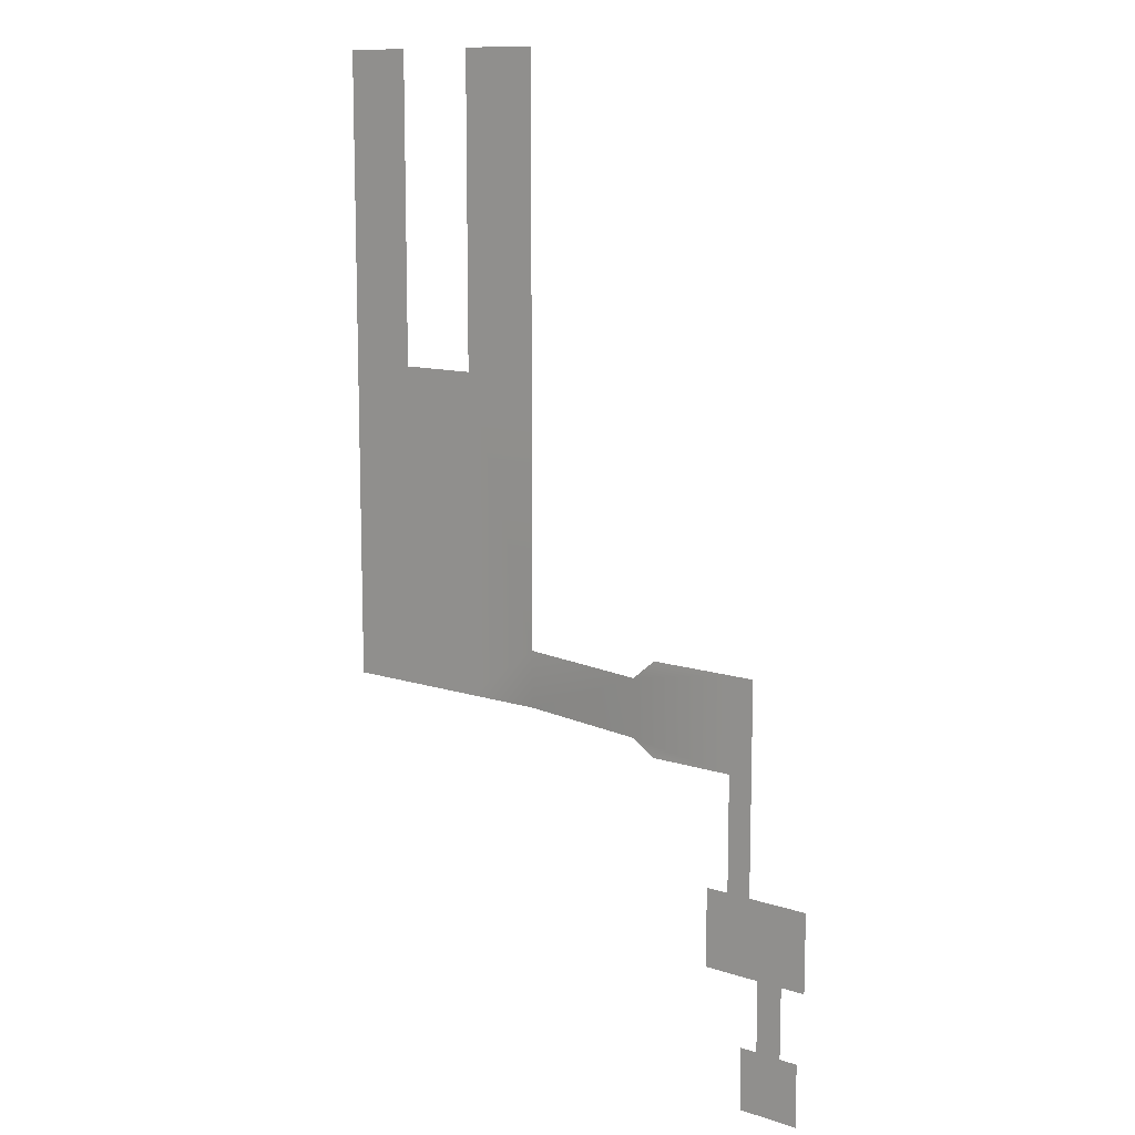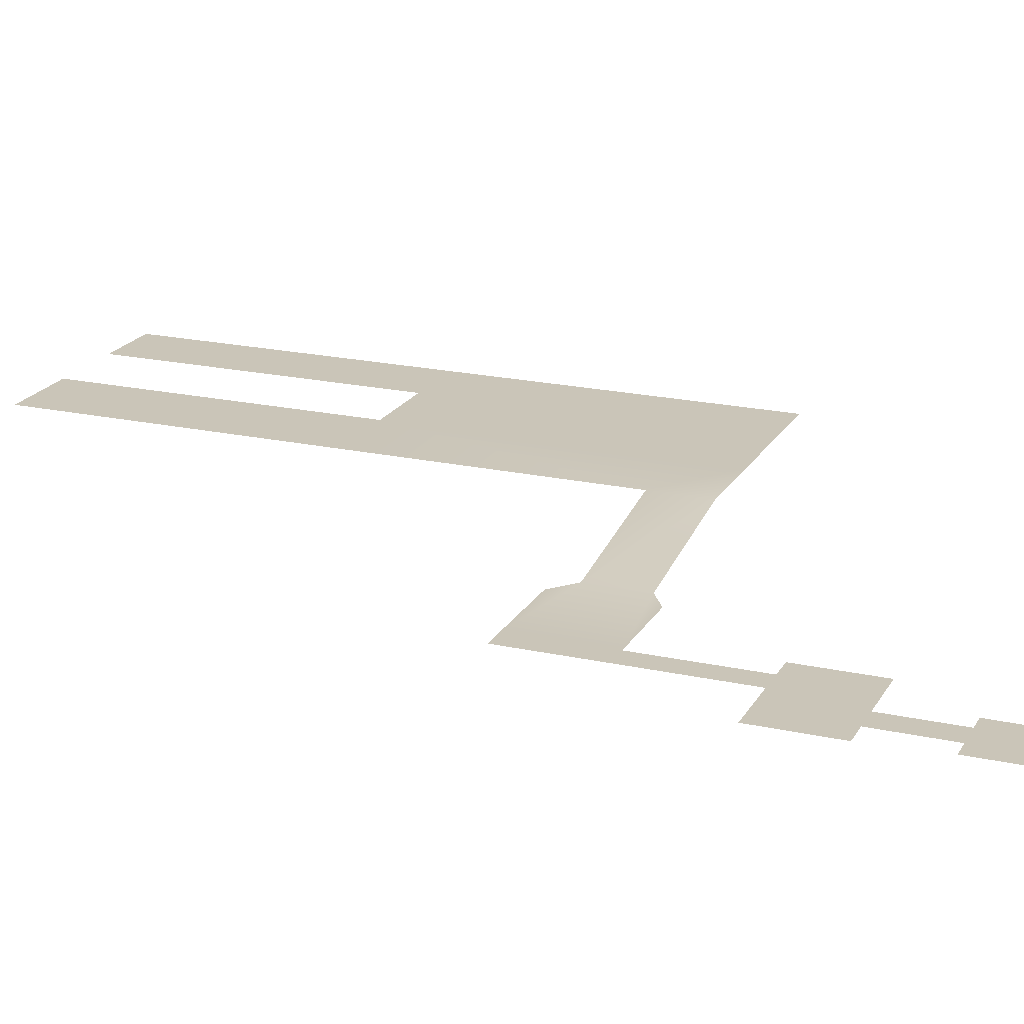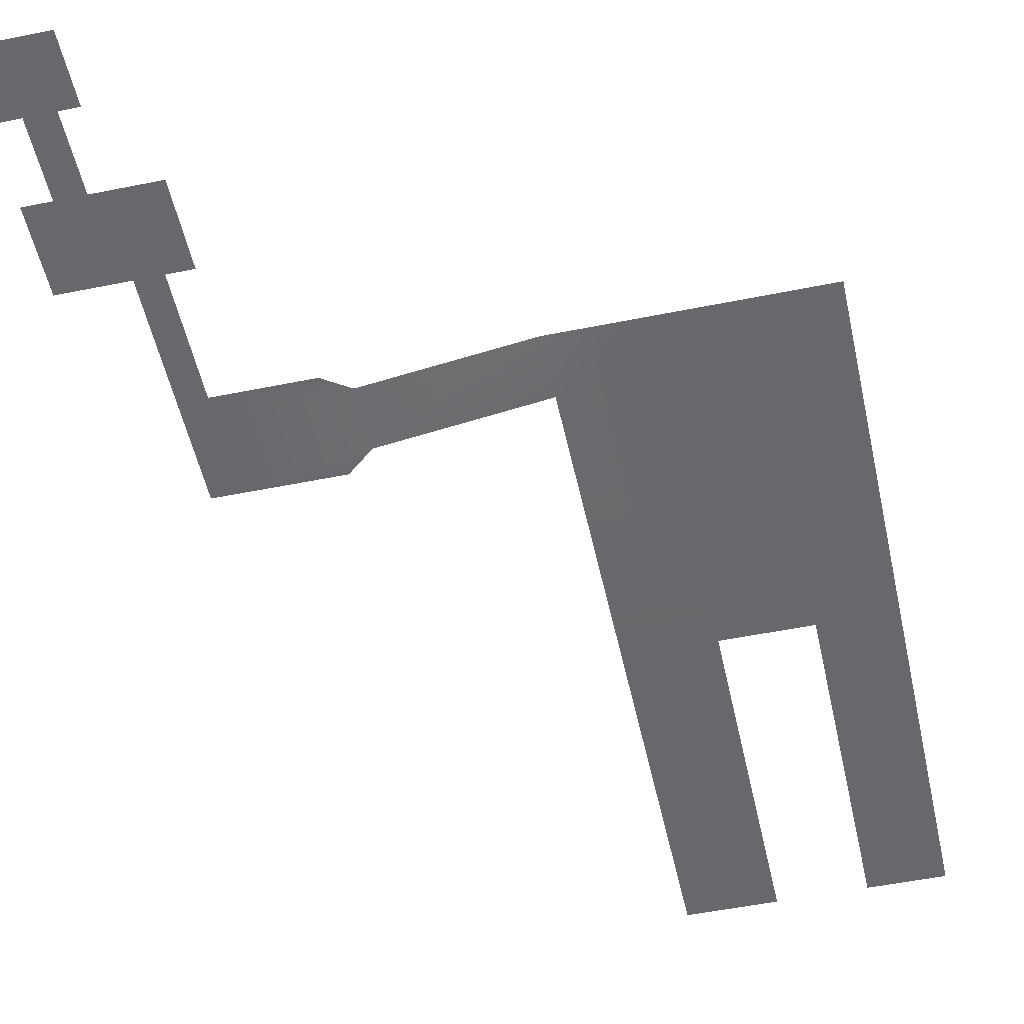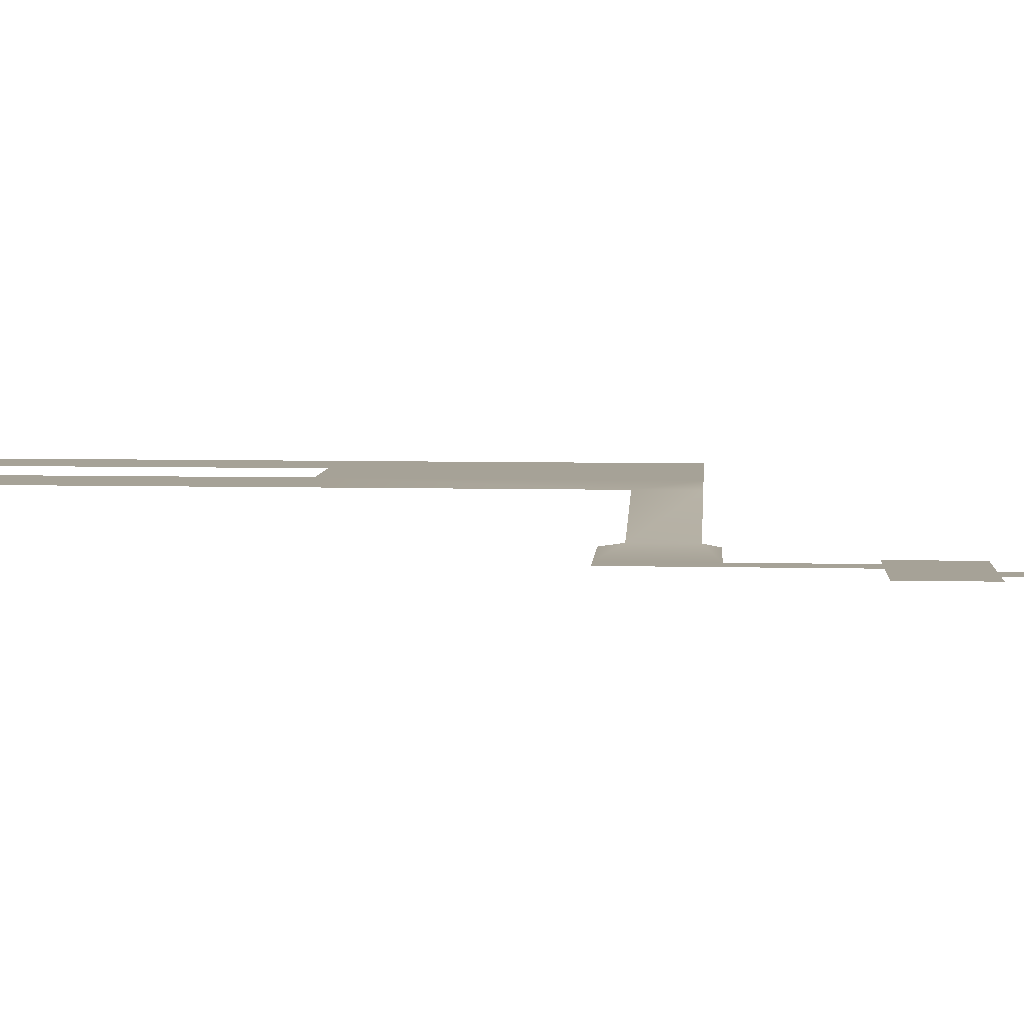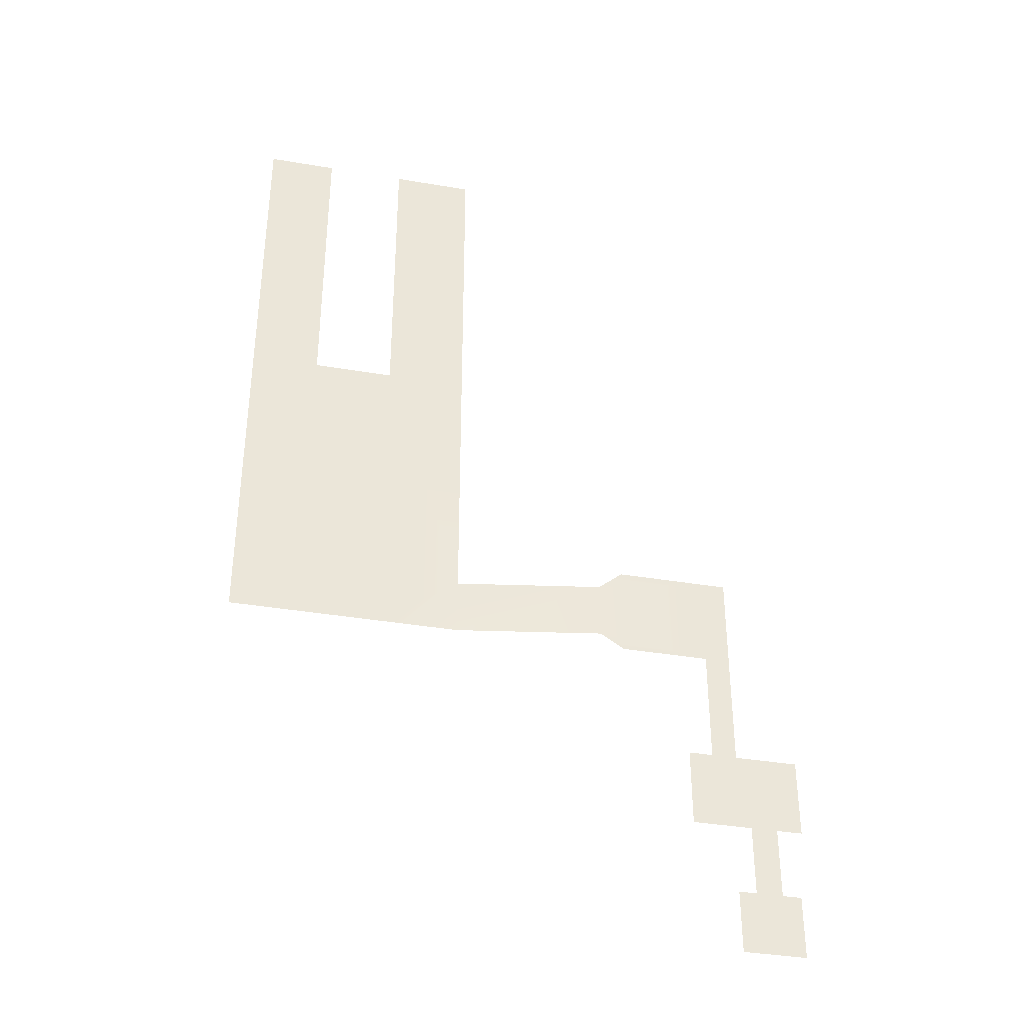
<metadata>
{"format":"obj","ext":"obj","renderer":"f3d","projection":"perspective","resolution":1024,"background":"white","views":[{"elev":11.3,"azim":39.1,"up":"+Z"},{"elev":20.3,"azim":112.1,"up":"+Y"},{"elev":-52.5,"azim":-167.7,"up":"+Y"},{"elev":6.4,"azim":94.2,"up":"+Y"},{"elev":-37.2,"azim":-12.4,"up":"+Z"}]}
</metadata>
<code>
g default
v -18.55 0.124 18.55
v 18.55 0.124 18.55
v -18.55 0.124 -18.55
v 18.55 0.124 -18.55
v 7.419 0.124 -18.55
v 7.419 0.124 18.55
v -8.161 0.124 -18.55
v -8.161 0.124 18.55
v -8.161 0.124 60.36
v 7.419 0.124 60.36
v -8.161 0.124 106.8
v 7.419 0.124 106.8
v -43.18 0.124 60.36
v -43.18 0.124 106.8
v 22.42 0.124 60.36
v 22.42 0.124 106.8
v -29.17 0.124 60.36
v -29.17 0.124 106.8
v -14.46 0.124 60.36
v -14.46 0.124 106.8
v -14.46 0.124 174.9
v -29.17 0.124 174.9
v -14.46 0.124 230.7
v -29.17 0.124 230.7
v -81.2 0.124 174.9
v -81.2 0.124 230.7
v -14.46 0.124 184
v -29.17 0.124 184
v -95.5 0.124 184
v -14.46 0.124 218.8
v -29.17 0.124 218.8
v -95.5 0.124 218.8
v -182.2 15.29 184
v -182.2 15.29 218.8
v -321.3 15.29 184
v -321.3 15.29 218.8
v -182.2 15.29 380.3
v -321.3 15.29 380.3
v -279.5 15.29 184
v -279.5 15.29 218.8
v -279.5 15.29 380.3
v -230.9 15.29 184
v -230.9 15.29 218.8
v -230.9 15.29 380.3
v -182.2 15.29 567
v -230.9 15.29 567
v -279.5 15.29 567
v -321.3 15.29 567
g pCube1
f 5 6 2 4
f 7 8 6 5
f 1 8 7 3
f 6 8 9 10
f 10 9 11 12
f 11 9 19 20
f 10 12 16 15
f 18 17 13 14
f 20 19 17 18
f 20 18 22 21
f 30 31 24 23
f 24 31 32 26
f 21 22 28 27
f 29 28 22 25
f 27 28 31 30
f 32 31 28 29
f 32 29 33 34
f 34 33 42 43
f 34 43 44 37
f 40 39 35 36
f 41 40 36 38
f 43 42 39 40
f 44 43 40 41
f 37 44 46 45
f 41 38 48 47

</code>
